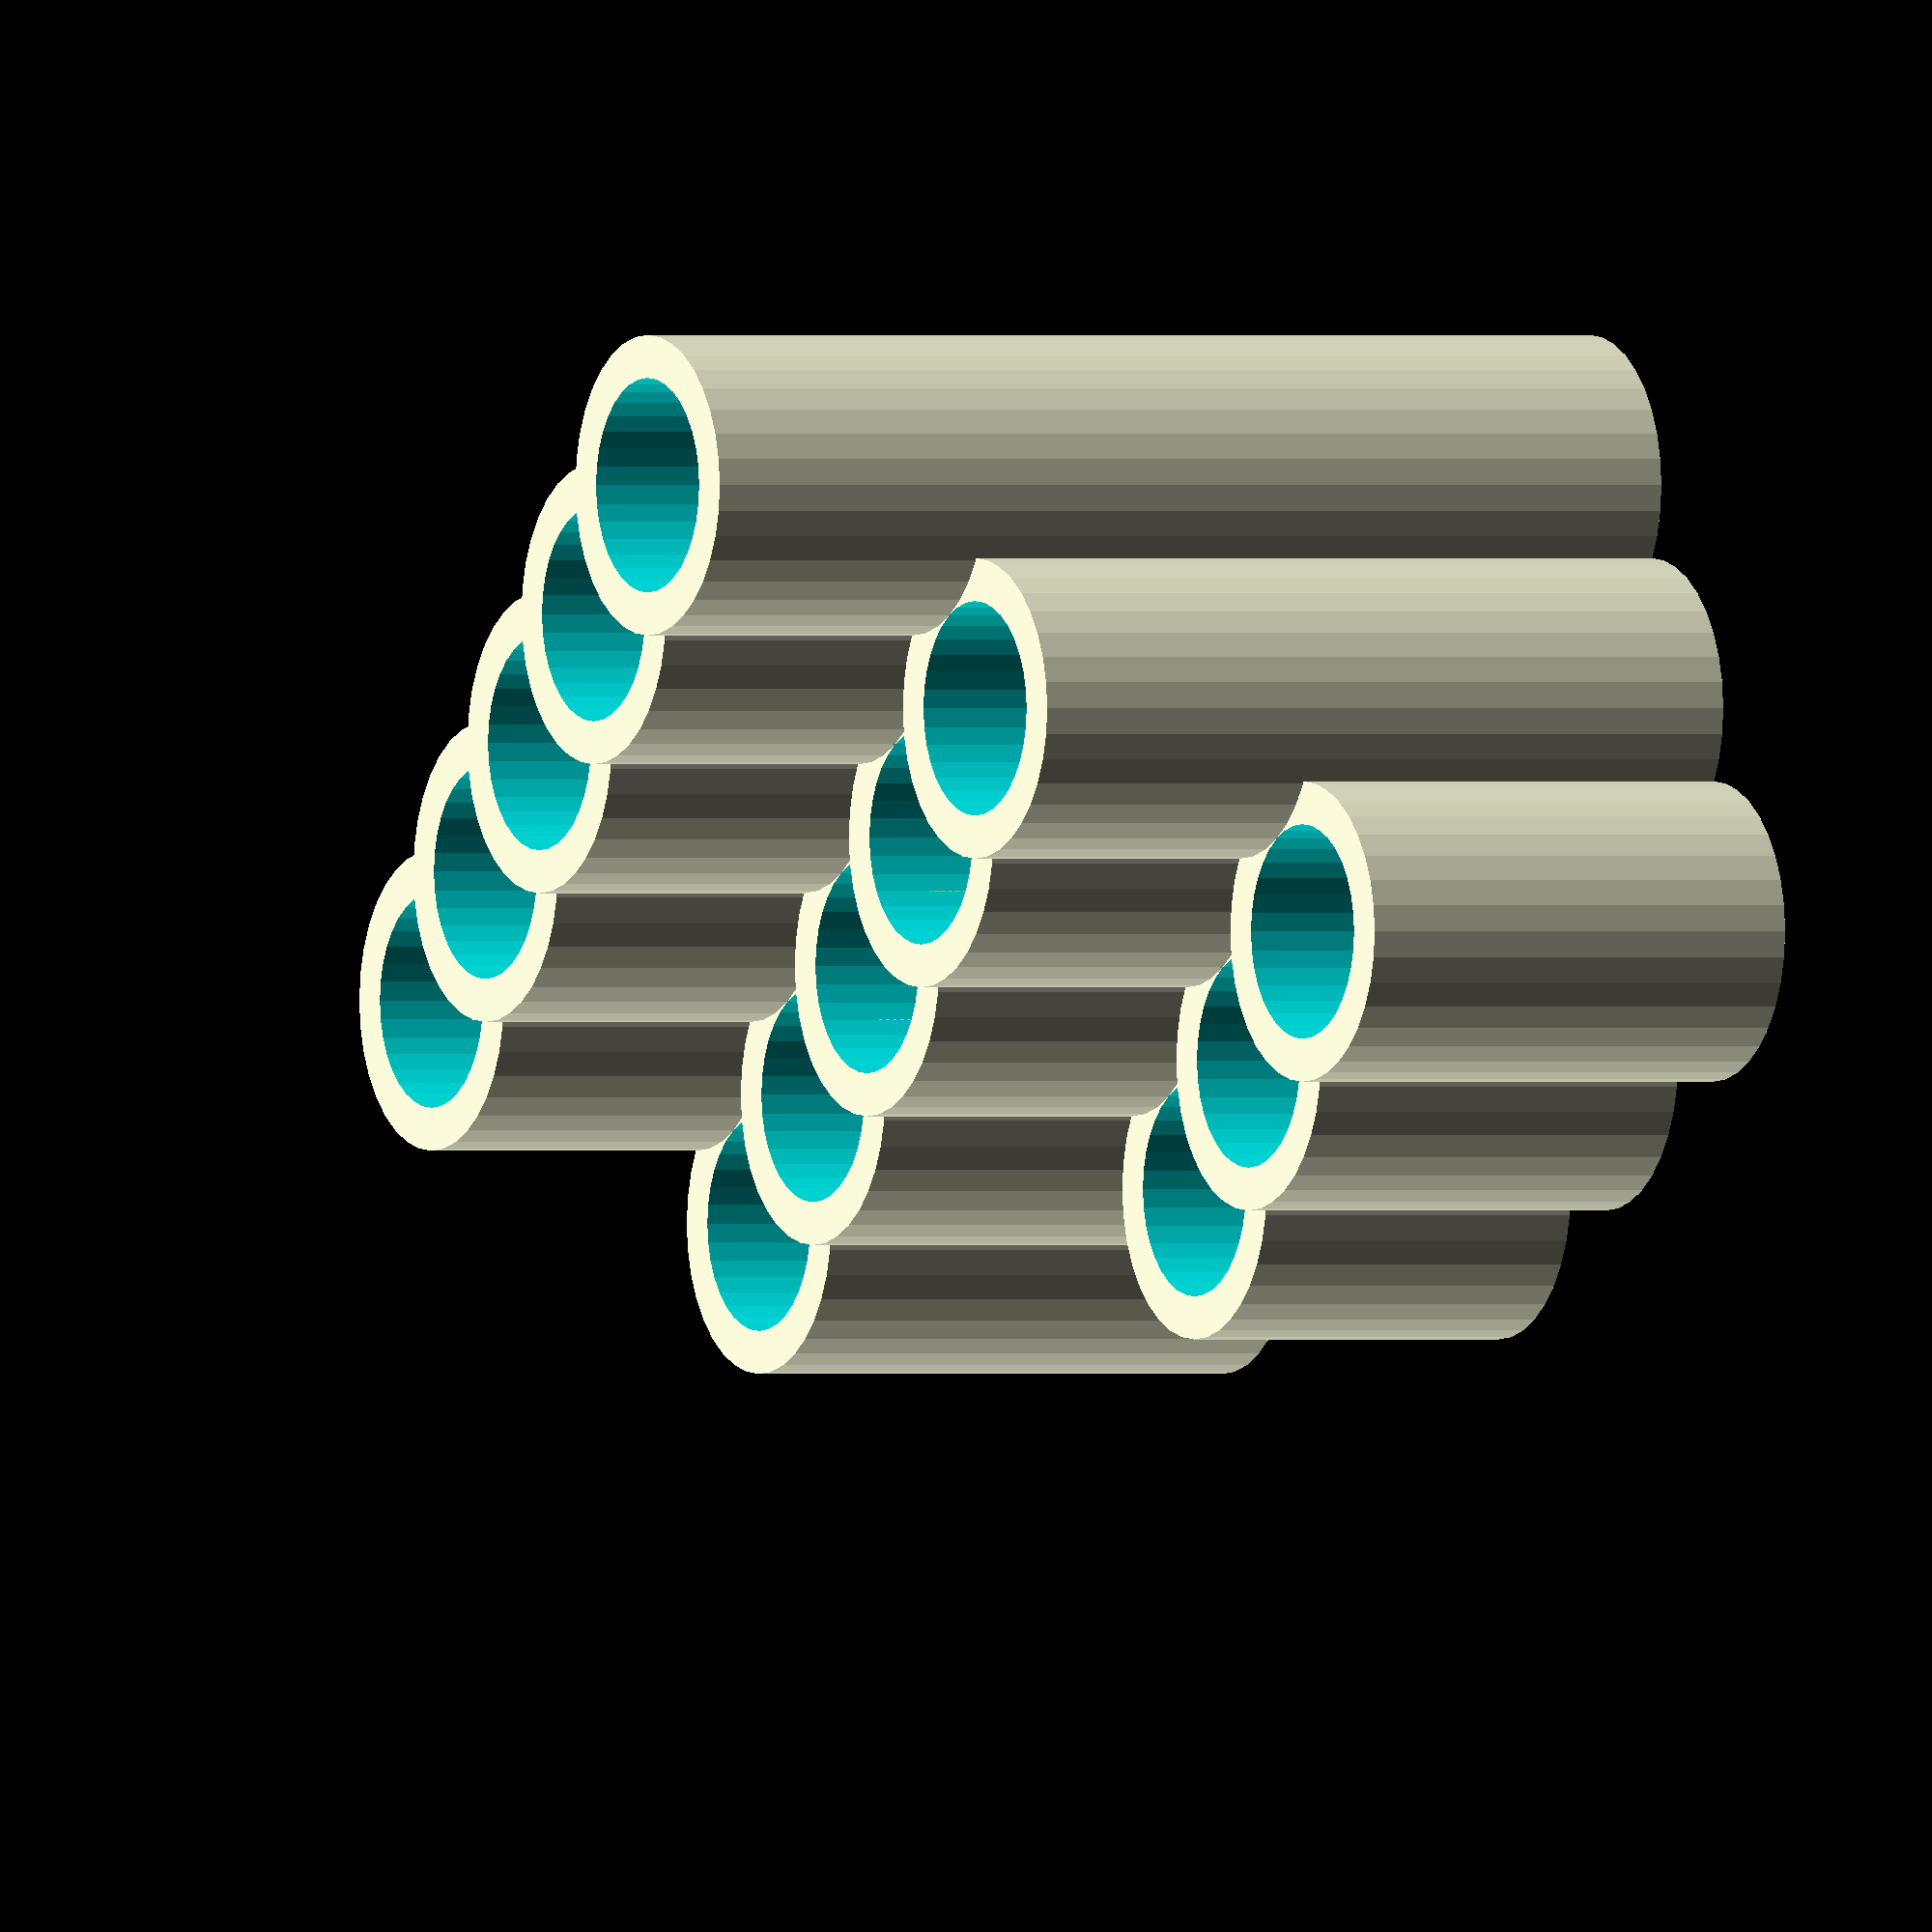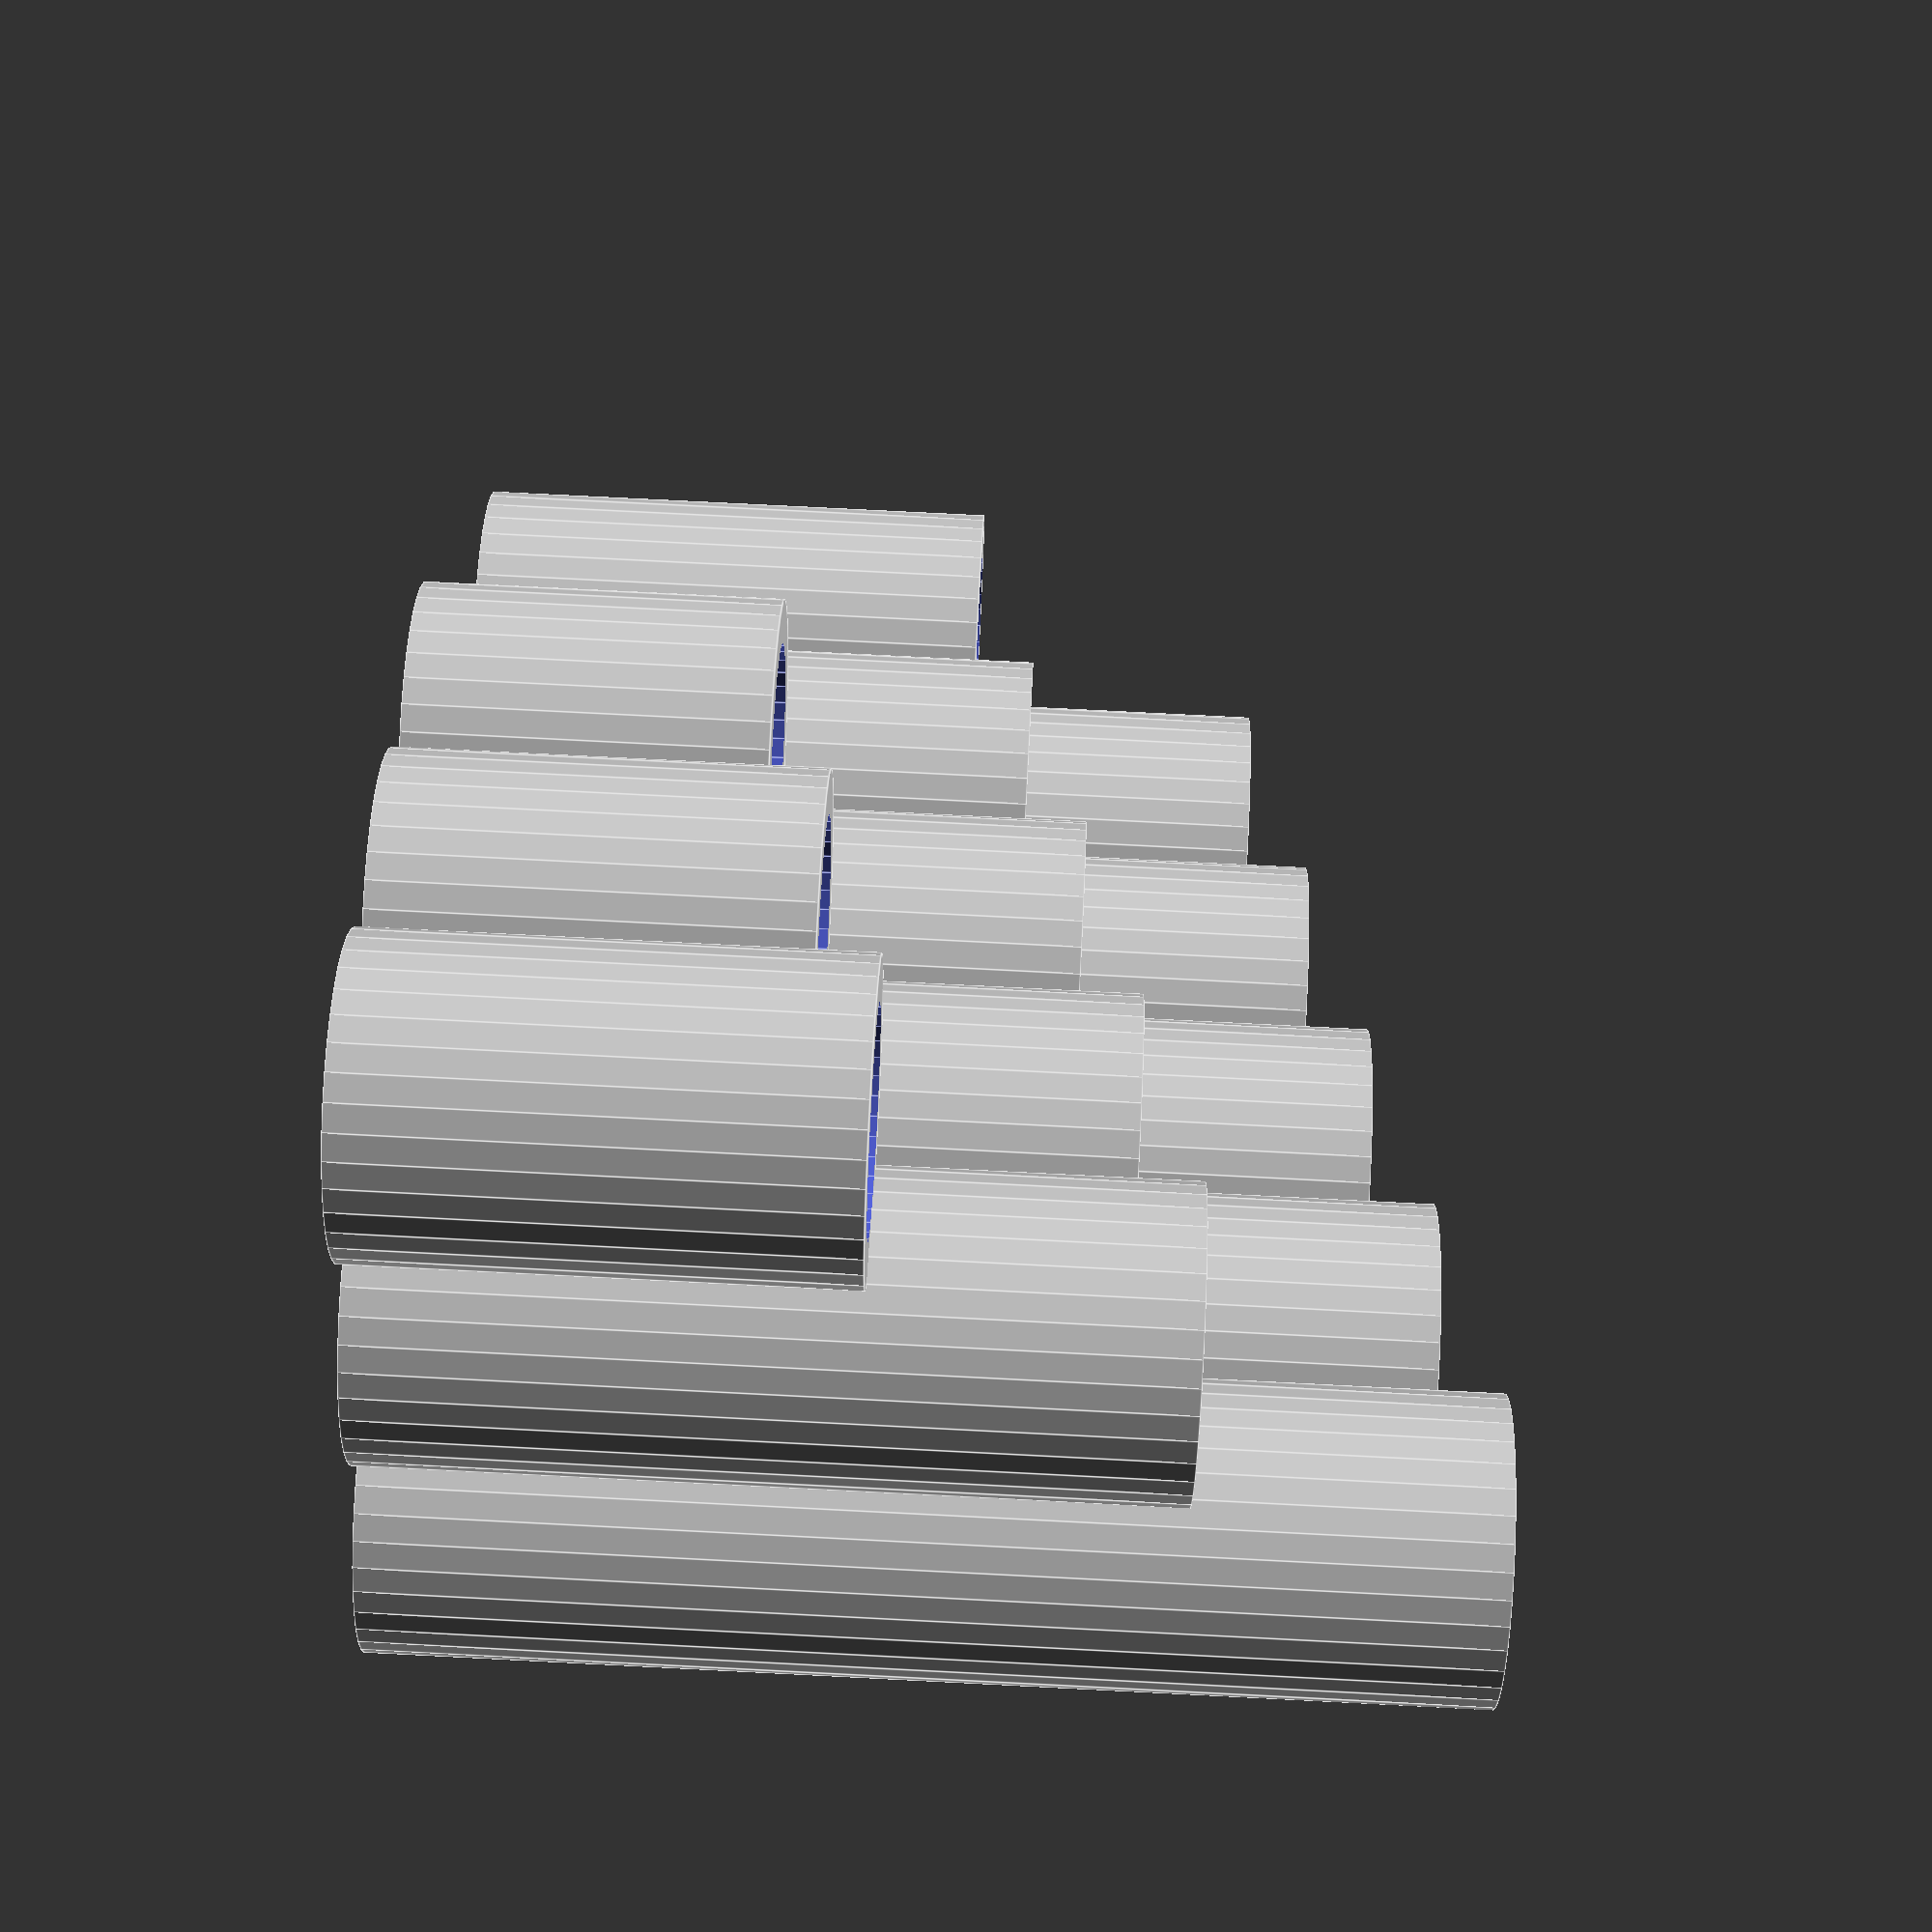
<openscad>
//**************************************************************************
//*   
//*   Configurable Pencil holder
//*   dimensions (all in mm)
//*   Created by Keith Welker
//*   9 April 2016
//**************************************************************************

FN = 36;//$fn for cylinders
count = 13; //# of holders (3-50 range)
rows = 3; //# of rows 2 min
THK = 3;  // wall thickness
D = 15; //pencil diamter (mm), 8 for pencils, 12 for sharpies, etc...
Hmax = 75; // tallest holder (mm)
Hmin = 20; // shortest holder (mm)
delta = .2; //small delta differnce for fixing offsets

rotate([0,0,180])    
Pencil_holder();

module Pencil_holder()
{

    Hdif = (Hmax-Hmin)/count;
    echo("Hmax", Hmax, "Hmin", Hmin,"Hdif", Hdif);
    Hstart = Hmax+Hdif;
    perRow = ceil(count/rows);
    echo("holders", count, "rows", rows,"PerRow", perRow);
    //loop through each row
    for(i = [1:rows])
    {
        row_os = i*(D+THK);
        //make a holder 
        for(j = [1:perRow])
        {
            if( ((i-1)*perRow + j) <= count)
            {
                translate([j*(D+THK),i*(D+THK),0])
                holder((Hstart-((i-1)*perRow + j)*Hdif));
            }
        }
    }
}

module holder(h1)
{
    difference()
    {
        cylinder(h1, r=THK+D/2, $fn = FN);
        translate([0,0,THK+delta])
        cylinder(h1-THK, r=D/2, $fn = FN);
    }
}


</openscad>
<views>
elev=180.0 azim=150.0 roll=118.7 proj=o view=solid
elev=281.9 azim=217.3 roll=272.9 proj=p view=edges
</views>
